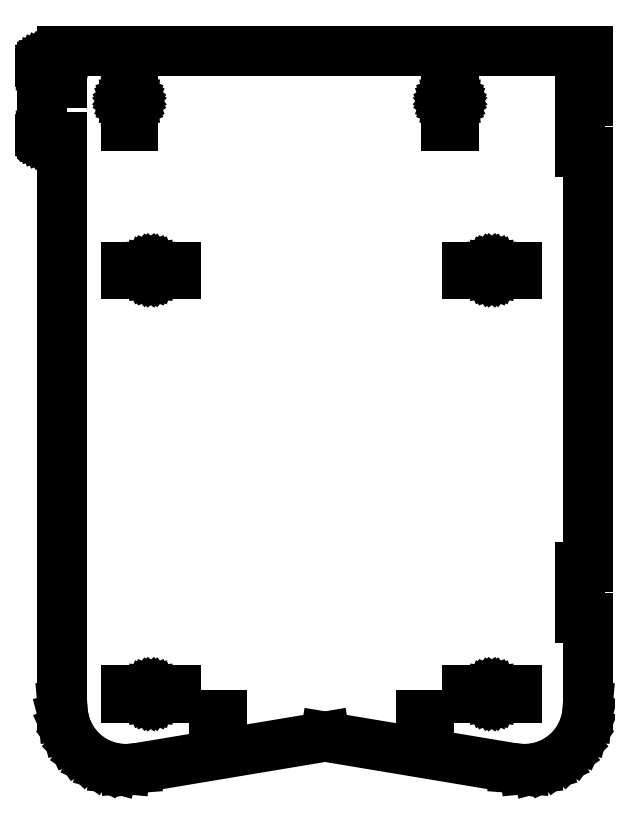
<metadata>
{"format":"dxf","ext":"dxf","renderer":"ezdxf+matplotlib","layout":"modelspace","background":"white","min_lineweight":24,"dpi":150}
</metadata>
<code>
0
SECTION
2
ENTITIES
0
LINE
8
0
10
2862
20
-1664
30
6
11
2862
21
-1664
31
6
0
LINE
8
0
10
2862
20
-1664
30
6
11
2861
21
-1663
31
6
0
LINE
8
0
10
2861
20
-1663
30
6
11
2861
21
-1663
31
6
0
LINE
8
0
10
2861
20
-1663
30
6
11
2860
21
-1663
31
6
0
LINE
8
0
10
2860
20
-1663
30
6
11
2860
21
-1663
31
6
0
LINE
8
0
10
2860
20
-1663
30
6
11
2859
21
-1663
31
6
0
LINE
8
0
10
2859
20
-1663
30
6
11
2859
21
-1664
31
6
0
LINE
8
0
10
2859
20
-1664
30
6
11
2859
21
-1664
31
6
0
LINE
8
0
10
2859
20
-1664
30
6
11
2858
21
-1664
31
6
0
LINE
8
0
10
2858
20
-1664
30
6
11
2858
21
-1665
31
6
0
LINE
8
0
10
2858
20
-1665
30
6
11
2858
21
-1666
31
6
0
LINE
8
0
10
2858
20
-1666
30
6
11
2859
21
-1666
31
6
0
LINE
8
0
10
2859
20
-1666
30
6
11
2859
21
-1667
31
6
0
LINE
8
0
10
2859
20
-1667
30
6
11
2859
21
-1667
31
6
0
LINE
8
0
10
2859
20
-1667
30
6
11
2860
21
-1667
31
6
0
LINE
8
0
10
2860
20
-1667
30
6
11
2860
21
-1667
31
6
0
LINE
8
0
10
2860
20
-1667
30
6
11
2861
21
-1667
31
6
0
LINE
8
0
10
2861
20
-1667
30
6
11
2861
21
-1667
31
6
0
LINE
8
0
10
2861
20
-1667
30
6
11
2862
21
-1667
31
6
0
LINE
8
0
10
2862
20
-1667
30
6
11
2862
21
-1666
31
6
0
LINE
8
0
10
2862
20
-1666
30
6
11
2862
21
-1666
31
6
0
LINE
8
0
10
2862
20
-1666
30
6
11
2862
21
-1665
31
6
0
LINE
8
0
10
2862
20
-1665
30
6
11
2862
21
-1664
31
6
0
LINE
8
0
10
2862
20
-1664
30
6
11
2862
21
-1664
31
6
0
LINE
8
0
10
3132
20
-1664
30
6
11
3131
21
-1663
31
6
0
LINE
8
0
10
3131
20
-1663
30
6
11
3131
21
-1663
31
6
0
LINE
8
0
10
3131
20
-1663
30
6
11
3130
21
-1663
31
6
0
LINE
8
0
10
3130
20
-1663
30
6
11
3130
21
-1663
31
6
0
LINE
8
0
10
3130
20
-1663
30
6
11
3129
21
-1663
31
6
0
LINE
8
0
10
3129
20
-1663
30
6
11
3129
21
-1664
31
6
0
LINE
8
0
10
3129
20
-1664
30
6
11
3129
21
-1664
31
6
0
LINE
8
0
10
3129
20
-1664
30
6
11
3128
21
-1664
31
6
0
LINE
8
0
10
3128
20
-1664
30
6
11
3128
21
-1665
31
6
0
LINE
8
0
10
3128
20
-1665
30
6
11
3128
21
-1666
31
6
0
LINE
8
0
10
3128
20
-1666
30
6
11
3129
21
-1666
31
6
0
LINE
8
0
10
3129
20
-1666
30
6
11
3129
21
-1667
31
6
0
LINE
8
0
10
3129
20
-1667
30
6
11
3129
21
-1667
31
6
0
LINE
8
0
10
3129
20
-1667
30
6
11
3130
21
-1667
31
6
0
LINE
8
0
10
3130
20
-1667
30
6
11
3130
21
-1667
31
6
0
LINE
8
0
10
3130
20
-1667
30
6
11
3131
21
-1667
31
6
0
LINE
8
0
10
3131
20
-1667
30
6
11
3131
21
-1667
31
6
0
LINE
8
0
10
3131
20
-1667
30
6
11
3132
21
-1667
31
6
0
LINE
8
0
10
3132
20
-1667
30
6
11
3132
21
-1666
31
6
0
LINE
8
0
10
3132
20
-1666
30
6
11
3132
21
-1666
31
6
0
LINE
8
0
10
3132
20
-1666
30
6
11
3132
21
-1665
31
6
0
LINE
8
0
10
3132
20
-1665
30
6
11
3132
21
-1664
31
6
0
LINE
8
0
10
3132
20
-1664
30
6
11
3132
21
-1664
31
6
0
LINE
8
0
10
3132
20
-1664
30
6
11
3132
21
-1664
31
6
0
LINE
8
0
10
3097
20
-1197
30
6
11
3098
21
-1197
31
6
0
LINE
8
0
10
3098
20
-1197
30
6
11
3098
21
-1197
31
6
0
LINE
8
0
10
3098
20
-1197
30
6
11
3099
21
-1197
31
6
0
LINE
8
0
10
3099
20
-1197
30
6
11
3099
21
-1196
31
6
0
LINE
8
0
10
3099
20
-1196
30
6
11
3099
21
-1196
31
6
0
LINE
8
0
10
3099
20
-1196
30
6
11
3099
21
-1195
31
6
0
LINE
8
0
10
3099
20
-1195
30
6
11
3099
21
-1195
31
6
0
LINE
8
0
10
3099
20
-1195
30
6
11
3099
21
-1194
31
6
0
LINE
8
0
10
3099
20
-1194
30
6
11
3099
21
-1194
31
6
0
LINE
8
0
10
3099
20
-1194
30
6
11
3098
21
-1194
31
6
0
LINE
8
0
10
3098
20
-1194
30
6
11
3098
21
-1193
31
6
0
LINE
8
0
10
3098
20
-1193
30
6
11
3097
21
-1193
31
6
0
LINE
8
0
10
3097
20
-1193
30
6
11
3097
21
-1193
31
6
0
LINE
8
0
10
3097
20
-1193
30
6
11
3096
21
-1194
31
6
0
LINE
8
0
10
3096
20
-1194
30
6
11
3096
21
-1194
31
6
0
LINE
8
0
10
3096
20
-1194
30
6
11
3096
21
-1194
31
6
0
LINE
8
0
10
3096
20
-1194
30
6
11
3095
21
-1195
31
6
0
LINE
8
0
10
3095
20
-1195
30
6
11
3095
21
-1195
31
6
0
LINE
8
0
10
3095
20
-1195
30
6
11
3095
21
-1196
31
6
0
LINE
8
0
10
3095
20
-1196
30
6
11
3096
21
-1196
31
6
0
LINE
8
0
10
3096
20
-1196
30
6
11
3096
21
-1197
31
6
0
LINE
8
0
10
3096
20
-1197
30
6
11
3096
21
-1197
31
6
0
LINE
8
0
10
3096
20
-1197
30
6
11
3097
21
-1197
31
6
0
LINE
8
0
10
3097
20
-1197
30
6
11
3097
21
-1197
31
6
0
LINE
8
0
10
2844
20
-1197
30
6
11
2844
21
-1197
31
6
0
LINE
8
0
10
2844
20
-1197
30
6
11
2845
21
-1197
31
6
0
LINE
8
0
10
2845
20
-1197
30
6
11
2845
21
-1196
31
6
0
LINE
8
0
10
2845
20
-1196
30
6
11
2845
21
-1196
31
6
0
LINE
8
0
10
2845
20
-1196
30
6
11
2845
21
-1195
31
6
0
LINE
8
0
10
2845
20
-1195
30
6
11
2845
21
-1195
31
6
0
LINE
8
0
10
2845
20
-1195
30
6
11
2845
21
-1194
31
6
0
LINE
8
0
10
2845
20
-1194
30
6
11
2845
21
-1194
31
6
0
LINE
8
0
10
2845
20
-1194
30
6
11
2844
21
-1194
31
6
0
LINE
8
0
10
2844
20
-1194
30
6
11
2844
21
-1193
31
6
0
LINE
8
0
10
2844
20
-1193
30
6
11
2843
21
-1193
31
6
0
LINE
8
0
10
2843
20
-1193
30
6
11
2843
21
-1193
31
6
0
LINE
8
0
10
2843
20
-1193
30
6
11
2842
21
-1194
31
6
0
LINE
8
0
10
2842
20
-1194
30
6
11
2842
21
-1194
31
6
0
LINE
8
0
10
2842
20
-1194
30
6
11
2842
21
-1194
31
6
0
LINE
8
0
10
2842
20
-1194
30
6
11
2841
21
-1195
31
6
0
LINE
8
0
10
2841
20
-1195
30
6
11
2841
21
-1195
31
6
0
LINE
8
0
10
2841
20
-1195
30
6
11
2841
21
-1196
31
6
0
LINE
8
0
10
2841
20
-1196
30
6
11
2842
21
-1196
31
6
0
LINE
8
0
10
2842
20
-1196
30
6
11
2842
21
-1197
31
6
0
LINE
8
0
10
2842
20
-1197
30
6
11
2842
21
-1197
31
6
0
LINE
8
0
10
2842
20
-1197
30
6
11
2843
21
-1197
31
6
0
LINE
8
0
10
2843
20
-1197
30
6
11
2843
21
-1197
31
6
0
LINE
8
0
10
2843
20
-1197
30
6
11
2844
21
-1197
31
6
0
LINE
8
0
10
3157
20
-1724
30
6
11
3165
21
-1724
31
6
0
LINE
8
0
10
2775
20
-1167
30
6
11
2775
21
-1167
31
6
0
LINE
8
0
10
2775
20
-1223
30
6
11
2775
21
-1223
31
6
0
LINE
8
0
10
2774
20
-1222
30
6
11
2774
21
-1222
31
6
0
LINE
8
0
10
2775
20
-1167
30
6
11
2775
21
-1167
31
6
0
LINE
8
0
10
3200
20
-1195
30
6
11
3206
21
-1195
31
6
0
LINE
8
0
10
2775
20
-1167
30
6
11
2775
21
-1167
31
6
0
LINE
8
0
10
2774
20
-1221
30
6
11
2774
21
-1222
31
6
0
LINE
8
0
10
3200
20
-1235
30
6
11
3200
21
-1195
31
6
0
LINE
8
0
10
2774
20
-1168
30
6
11
2774
21
-1221
31
6
0
LINE
8
0
10
2775
20
-1167
30
6
11
2775
21
-1167
31
6
0
LINE
8
0
10
3206
20
-1235
30
6
11
3200
21
-1235
31
6
0
LINE
8
0
10
2790
20
-1155
30
6
11
3206
21
-1155
31
6
0
LINE
8
0
10
3206
20
-1674
30
6
11
3206
21
-1604
31
6
0
LINE
8
0
10
3148
20
-1724
30
6
11
3157
21
-1724
31
6
0
LINE
8
0
10
2793
20
-1691
30
6
11
2797
21
-1699
31
6
0
LINE
8
0
10
2802
20
-1706
30
6
11
2808
21
-1712
31
6
0
LINE
8
0
10
2774
20
-1222
30
6
11
2774
21
-1222
31
6
0
LINE
8
0
10
2774
20
-1168
30
6
11
2774
21
-1168
31
6
0
LINE
8
0
10
3206
20
-1564
30
6
11
3206
21
-1235
31
6
0
LINE
8
0
10
2790
20
-1223
30
6
11
2776
21
-1223
31
6
0
LINE
8
0
10
2774
20
-1222
30
6
11
2775
21
-1222
31
6
0
LINE
8
0
10
2775
20
-1167
30
6
11
2776
21
-1166
31
6
0
LINE
8
0
10
2776
20
-1166
30
6
11
2776
21
-1166
31
6
0
LINE
8
0
10
2998
20
-1699
30
6
11
3148
21
-1724
31
6
0
LINE
8
0
10
2790
20
-1155
30
6
11
2790
21
-1181
31
6
0
LINE
8
0
10
2797
20
-1699
30
6
11
2802
21
-1706
31
6
0
LINE
8
0
10
2775
20
-1223
30
6
11
2776
21
-1223
31
6
0
LINE
8
0
10
2823
20
-1721
30
6
11
2831
21
-1724
31
6
0
LINE
8
0
10
2775
20
-1223
30
6
11
2775
21
-1223
31
6
0
LINE
8
0
10
3206
20
-1195
30
6
11
3206
21
-1155
31
6
0
LINE
8
0
10
3200
20
-1564
30
6
11
3206
21
-1564
31
6
0
LINE
8
0
10
3174
20
-1721
30
6
11
3182
21
-1717
31
6
0
LINE
8
0
10
3200
20
-1604
30
6
11
3200
21
-1564
31
6
0
LINE
8
0
10
2776
20
-1223
30
6
11
2776
21
-1223
31
6
0
LINE
8
0
10
2853
20
-1332
30
6
11
2840
21
-1332
31
6
0
LINE
8
0
10
2776
20
-1223
30
6
11
2776
21
-1223
31
6
0
LINE
8
0
10
3182
20
-1717
30
6
11
3189
21
-1712
31
6
0
LINE
8
0
10
2831
20
-1724
30
6
11
2840
21
-1724
31
6
0
LINE
8
0
10
2790
20
-1674
30
6
11
2791
21
-1683
31
6
0
LINE
8
0
10
3195
20
-1706
30
6
11
3200
21
-1699
31
6
0
LINE
8
0
10
2849
20
-1724
30
6
11
2998
21
-1699
31
6
0
LINE
8
0
10
2775
20
-1223
30
6
11
2775
21
-1223
31
6
0
LINE
8
0
10
2774
20
-1168
30
6
11
2775
21
-1167
31
6
0
LINE
8
0
10
2774
20
-1168
30
6
11
2774
21
-1168
31
6
0
LINE
8
0
10
3206
20
-1683
30
6
11
3206
21
-1674
31
6
0
LINE
8
0
10
2790
20
-1181
30
6
11
2784
21
-1181
31
6
0
LINE
8
0
10
2776
20
-1223
30
6
11
2776
21
-1223
31
6
0
LINE
8
0
10
3200
20
-1699
30
6
11
3203
21
-1691
31
6
0
LINE
8
0
10
2840
20
-1724
30
6
11
2849
21
-1724
31
6
0
LINE
8
0
10
2790
20
-1223
30
6
11
2790
21
-1674
31
6
0
LINE
8
0
10
3165
20
-1724
30
6
11
3174
21
-1721
31
6
0
LINE
8
0
10
2774
20
-1168
30
6
11
2774
21
-1168
31
6
0
LINE
8
0
10
3206
20
-1604
30
6
11
3200
21
-1604
31
6
0
LINE
8
0
10
2808
20
-1712
30
6
11
2815
21
-1717
31
6
0
LINE
8
0
10
2791
20
-1683
30
6
11
2793
21
-1691
31
6
0
LINE
8
0
10
2775
20
-1222
30
6
11
2775
21
-1223
31
6
0
LINE
8
0
10
3203
20
-1691
30
6
11
3206
21
-1683
31
6
0
LINE
8
0
10
3189
20
-1712
30
6
11
3195
21
-1706
31
6
0
LINE
8
0
10
2815
20
-1717
30
6
11
2823
21
-1721
31
6
0
LINE
8
0
10
3129
20
-1330
30
6
11
3129
21
-1331
31
6
0
LINE
8
0
10
2862
20
-1330
30
6
11
2862
21
-1330
31
6
0
LINE
8
0
10
3132
20
-1329
30
6
11
3132
21
-1329
31
6
0
LINE
8
0
10
2861
20
-1331
30
6
11
2862
21
-1331
31
6
0
LINE
8
0
10
2784
20
-1167
30
6
11
2784
21
-1167
31
6
0
LINE
8
0
10
2784
20
-1167
30
6
11
2784
21
-1167
31
6
0
LINE
8
0
10
2860
20
-1327
30
6
11
2860
21
-1327
31
6
0
LINE
8
0
10
2862
20
-1331
30
6
11
2862
21
-1330
31
6
0
LINE
8
0
10
2783
20
-1166
30
6
11
2783
21
-1167
31
6
0
LINE
8
0
10
3131
20
-1331
30
6
11
3132
21
-1331
31
6
0
LINE
8
0
10
3131
20
-1331
30
6
11
3131
21
-1331
31
6
0
LINE
8
0
10
2861
20
-1328
30
6
11
2861
21
-1327
31
6
0
LINE
8
0
10
2782
20
-1166
30
6
11
2783
21
-1166
31
6
0
LINE
8
0
10
3128
20
-1330
30
6
11
3129
21
-1330
31
6
0
LINE
8
0
10
2862
20
-1328
30
6
11
2861
21
-1328
31
6
0
LINE
8
0
10
2859
20
-1328
30
6
11
2859
21
-1328
31
6
0
LINE
8
0
10
3123
20
-1332
30
6
11
3110
21
-1332
31
6
0
LINE
8
0
10
2784
20
-1167
30
6
11
2784
21
-1168
31
6
0
LINE
8
0
10
2784
20
-1168
30
6
11
2784
21
-1168
31
6
0
LINE
8
0
10
2783
20
-1166
30
6
11
2783
21
-1166
31
6
0
LINE
8
0
10
2860
20
-1327
30
6
11
2859
21
-1328
31
6
0
LINE
8
0
10
3138
20
-1332
30
6
11
3138
21
-1326
31
6
0
LINE
8
0
10
2776
20
-1166
30
6
11
2776
21
-1166
31
6
0
LINE
8
0
10
2776
20
-1166
30
6
11
2776
21
-1166
31
6
0
LINE
8
0
10
3131
20
-1327
30
6
11
3130
21
-1327
31
6
0
LINE
8
0
10
2783
20
-1167
30
6
11
2783
21
-1167
31
6
0
LINE
8
0
10
3130
20
-1327
30
6
11
3129
21
-1328
31
6
0
LINE
8
0
10
3150
20
-1326
30
6
11
3150
21
-1332
31
6
0
LINE
8
0
10
2784
20
-1168
30
6
11
2784
21
-1181
31
6
0
LINE
8
0
10
3138
20
-1326
30
6
11
3150
21
-1326
31
6
0
LINE
8
0
10
2784
20
-1168
30
6
11
2784
21
-1168
31
6
0
LINE
8
0
10
3132
20
-1329
30
6
11
3132
21
-1328
31
6
0
LINE
8
0
10
3129
20
-1328
30
6
11
3129
21
-1328
31
6
0
LINE
8
0
10
3130
20
-1331
30
6
11
3130
21
-1331
31
6
0
LINE
8
0
10
3129
20
-1331
30
6
11
3129
21
-1331
31
6
0
LINE
8
0
10
3130
20
-1331
30
6
11
3131
21
-1331
31
6
0
LINE
8
0
10
2853
20
-1326
30
6
11
2853
21
-1332
31
6
0
LINE
8
0
10
3128
20
-1329
30
6
11
3128
21
-1329
31
6
0
LINE
8
0
10
2784
20
-1168
30
6
11
2784
21
-1168
31
6
0
LINE
8
0
10
3131
20
-1328
30
6
11
3131
21
-1327
31
6
0
LINE
8
0
10
3129
20
-1328
30
6
11
3128
21
-1329
31
6
0
LINE
8
0
10
2782
20
-1166
30
6
11
2782
21
-1166
31
6
0
LINE
8
0
10
2840
20
-1326
30
6
11
2853
21
-1326
31
6
0
LINE
8
0
10
3150
20
-1332
30
6
11
3138
21
-1332
31
6
0
LINE
8
0
10
3132
20
-1330
30
6
11
3132
21
-1330
31
6
0
LINE
8
0
10
3132
20
-1328
30
6
11
3132
21
-1328
31
6
0
LINE
8
0
10
3132
20
-1328
30
6
11
3131
21
-1328
31
6
0
LINE
8
0
10
2862
20
-1330
30
6
11
2862
21
-1329
31
6
0
LINE
8
0
10
2861
20
-1327
30
6
11
2860
21
-1327
31
6
0
LINE
8
0
10
2840
20
-1332
30
6
11
2840
21
-1326
31
6
0
LINE
8
0
10
2862
20
-1328
30
6
11
2862
21
-1328
31
6
0
LINE
8
0
10
2782
20
-1166
30
6
11
2776
21
-1166
31
6
0
LINE
8
0
10
2859
20
-1328
30
6
11
2859
21
-1328
31
6
0
LINE
8
0
10
3110
20
-1332
30
6
11
3110
21
-1326
31
6
0
LINE
8
0
10
3110
20
-1326
30
6
11
3123
21
-1326
31
6
0
LINE
8
0
10
2862
20
-1329
30
6
11
2862
21
-1328
31
6
0
LINE
8
0
10
3129
20
-1331
30
6
11
3130
21
-1331
31
6
0
LINE
8
0
10
3130
20
-1327
30
6
11
3130
21
-1327
31
6
0
LINE
8
0
10
3132
20
-1330
30
6
11
3132
21
-1329
31
6
0
LINE
8
0
10
3129
20
-1328
30
6
11
3129
21
-1328
31
6
0
LINE
8
0
10
3128
20
-1329
30
6
11
3128
21
-1330
31
6
0
LINE
8
0
10
2783
20
-1167
30
6
11
2784
21
-1167
31
6
0
LINE
8
0
10
3132
20
-1331
30
6
11
3132
21
-1330
31
6
0
LINE
8
0
10
2862
20
-1329
30
6
11
2862
21
-1329
31
6
0
LINE
8
0
10
2868
20
-1332
30
6
11
2868
21
-1326
31
6
0
LINE
8
0
10
3123
20
-1326
30
6
11
3123
21
-1332
31
6
0
LINE
8
0
10
2868
20
-1326
30
6
11
2880
21
-1326
31
6
0
LINE
8
0
10
2880
20
-1326
30
6
11
2880
21
-1332
31
6
0
LINE
8
0
10
2880
20
-1332
30
6
11
2868
21
-1332
31
6
0
LINE
8
0
10
3150
20
-1662
30
6
11
3138
21
-1662
31
6
0
LINE
8
0
10
3123
20
-1662
30
6
11
3110
21
-1662
31
6
0
LINE
8
0
10
2846
20
-1215
30
6
11
2840
21
-1215
31
6
0
LINE
8
0
10
2846
20
-1203
30
6
11
2846
21
-1215
31
6
0
LINE
8
0
10
2846
20
-1188
30
6
11
2840
21
-1188
31
6
0
LINE
8
0
10
2846
20
-1175
30
6
11
2846
21
-1188
31
6
0
LINE
8
0
10
2859
20
-1331
30
6
11
2859
21
-1331
31
6
0
LINE
8
0
10
2860
20
-1331
30
6
11
2860
21
-1331
31
6
0
LINE
8
0
10
2840
20
-1668
30
6
11
2853
21
-1668
31
6
0
LINE
8
0
10
2910
20
-1681
30
6
11
2916
21
-1681
31
6
0
LINE
8
0
10
2840
20
-1662
30
6
11
2840
21
-1668
31
6
0
LINE
8
0
10
2840
20
-1215
30
6
11
2840
21
-1203
31
6
0
LINE
8
0
10
2840
20
-1203
30
6
11
2846
21
-1203
31
6
0
LINE
8
0
10
2858
20
-1329
30
6
11
2858
21
-1329
31
6
0
LINE
8
0
10
2859
20
-1330
30
6
11
2859
21
-1331
31
6
0
LINE
8
0
10
2858
20
-1330
30
6
11
2859
21
-1330
31
6
0
LINE
8
0
10
3123
20
-1668
30
6
11
3123
21
-1662
31
6
0
LINE
8
0
10
2880
20
-1662
30
6
11
2868
21
-1662
31
6
0
LINE
8
0
10
2853
20
-1662
30
6
11
2840
21
-1662
31
6
0
LINE
8
0
10
2910
20
-1695
30
6
11
2910
21
-1681
31
6
0
LINE
8
0
10
3110
20
-1662
30
6
11
3110
21
-1668
31
6
0
LINE
8
0
10
2860
20
-1331
30
6
11
2861
21
-1331
31
6
0
LINE
8
0
10
2880
20
-1668
30
6
11
2880
21
-1662
31
6
0
LINE
8
0
10
3080
20
-1681
30
6
11
3080
21
-1695
31
6
0
LINE
8
0
10
2859
20
-1331
30
6
11
2860
21
-1331
31
6
0
LINE
8
0
10
2858
20
-1329
30
6
11
2858
21
-1330
31
6
0
LINE
8
0
10
3080
20
-1695
30
6
11
3074
21
-1695
31
6
0
LINE
8
0
10
2916
20
-1681
30
6
11
2916
21
-1695
31
6
0
LINE
8
0
10
2853
20
-1668
30
6
11
2853
21
-1662
31
6
0
LINE
8
0
10
3110
20
-1668
30
6
11
3123
21
-1668
31
6
0
LINE
8
0
10
2840
20
-1188
30
6
11
2840
21
-1175
31
6
0
LINE
8
0
10
2840
20
-1175
30
6
11
2846
21
-1175
31
6
0
LINE
8
0
10
2916
20
-1695
30
6
11
2910
21
-1695
31
6
0
LINE
8
0
10
3150
20
-1668
30
6
11
3150
21
-1662
31
6
0
LINE
8
0
10
3100
20
-1188
30
6
11
3094
21
-1188
31
6
0
LINE
8
0
10
3074
20
-1681
30
6
11
3080
21
-1681
31
6
0
LINE
8
0
10
3138
20
-1662
30
6
11
3138
21
-1668
31
6
0
LINE
8
0
10
2859
20
-1328
30
6
11
2858
21
-1329
31
6
0
LINE
8
0
10
2868
20
-1668
30
6
11
2880
21
-1668
31
6
0
LINE
8
0
10
3094
20
-1175
30
6
11
3100
21
-1175
31
6
0
LINE
8
0
10
3094
20
-1188
30
6
11
3094
21
-1175
31
6
0
LINE
8
0
10
2868
20
-1662
30
6
11
2868
21
-1668
31
6
0
LINE
8
0
10
3138
20
-1668
30
6
11
3150
21
-1668
31
6
0
LINE
8
0
10
2861
20
-1331
30
6
11
2861
21
-1331
31
6
0
LINE
8
0
10
3100
20
-1175
30
6
11
3100
21
-1188
31
6
0
LINE
8
0
10
3074
20
-1695
30
6
11
3074
21
-1681
31
6
0
LINE
8
0
10
3100
20
-1215
30
6
11
3094
21
-1215
31
6
0
LINE
8
0
10
3094
20
-1215
30
6
11
3094
21
-1203
31
6
0
LINE
8
0
10
3094
20
-1203
30
6
11
3100
21
-1203
31
6
0
LINE
8
0
10
3100
20
-1203
30
6
11
3100
21
-1215
31
6
0
ENDSEC
0
EOF

</code>
